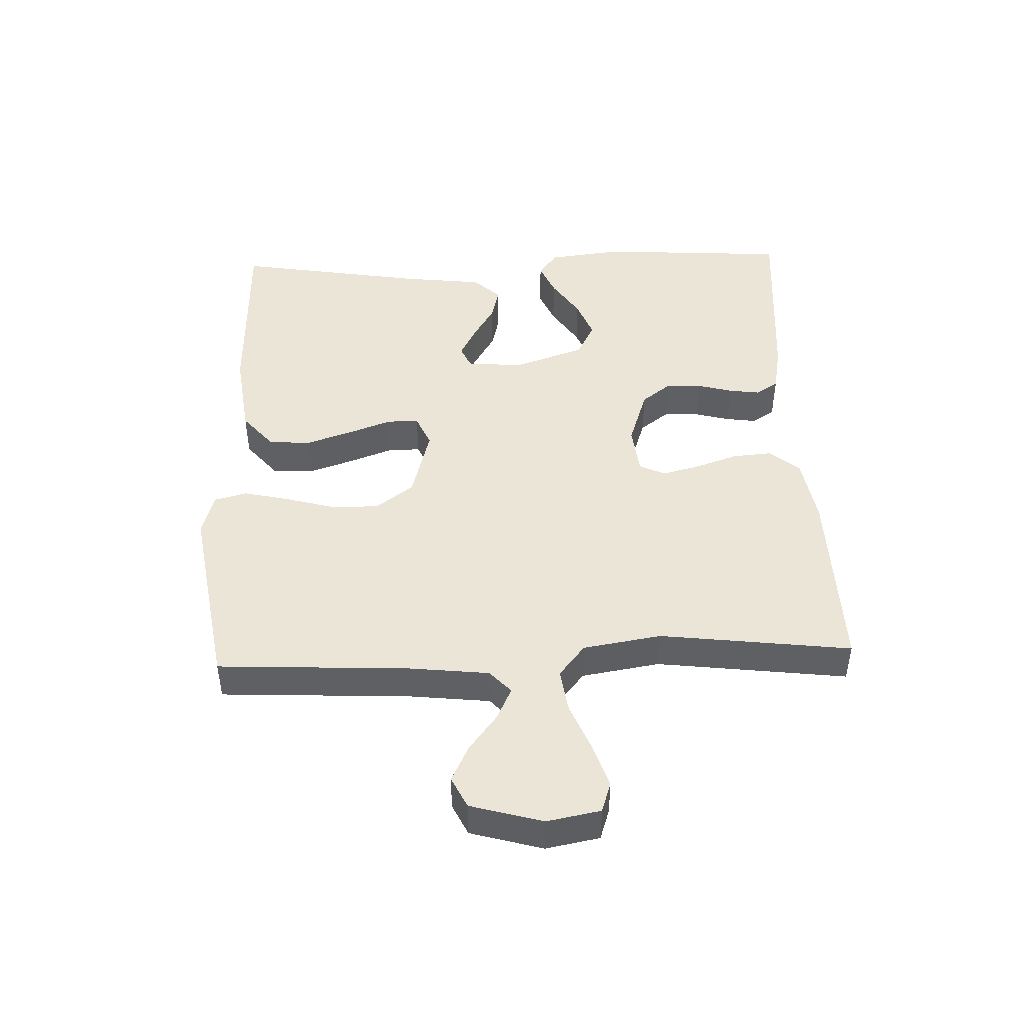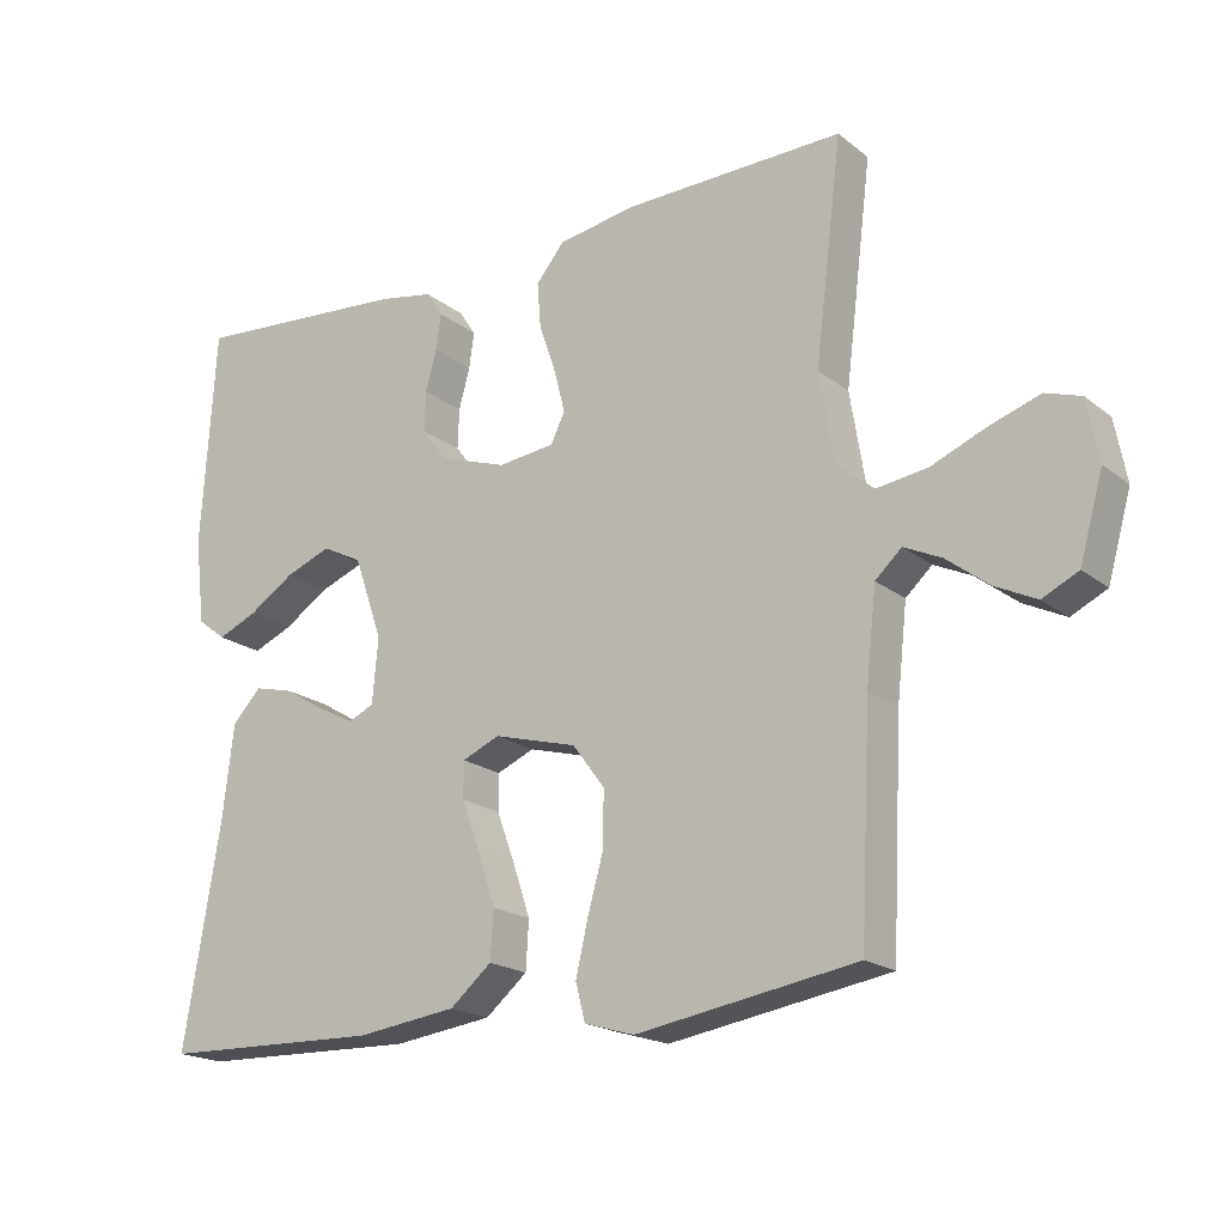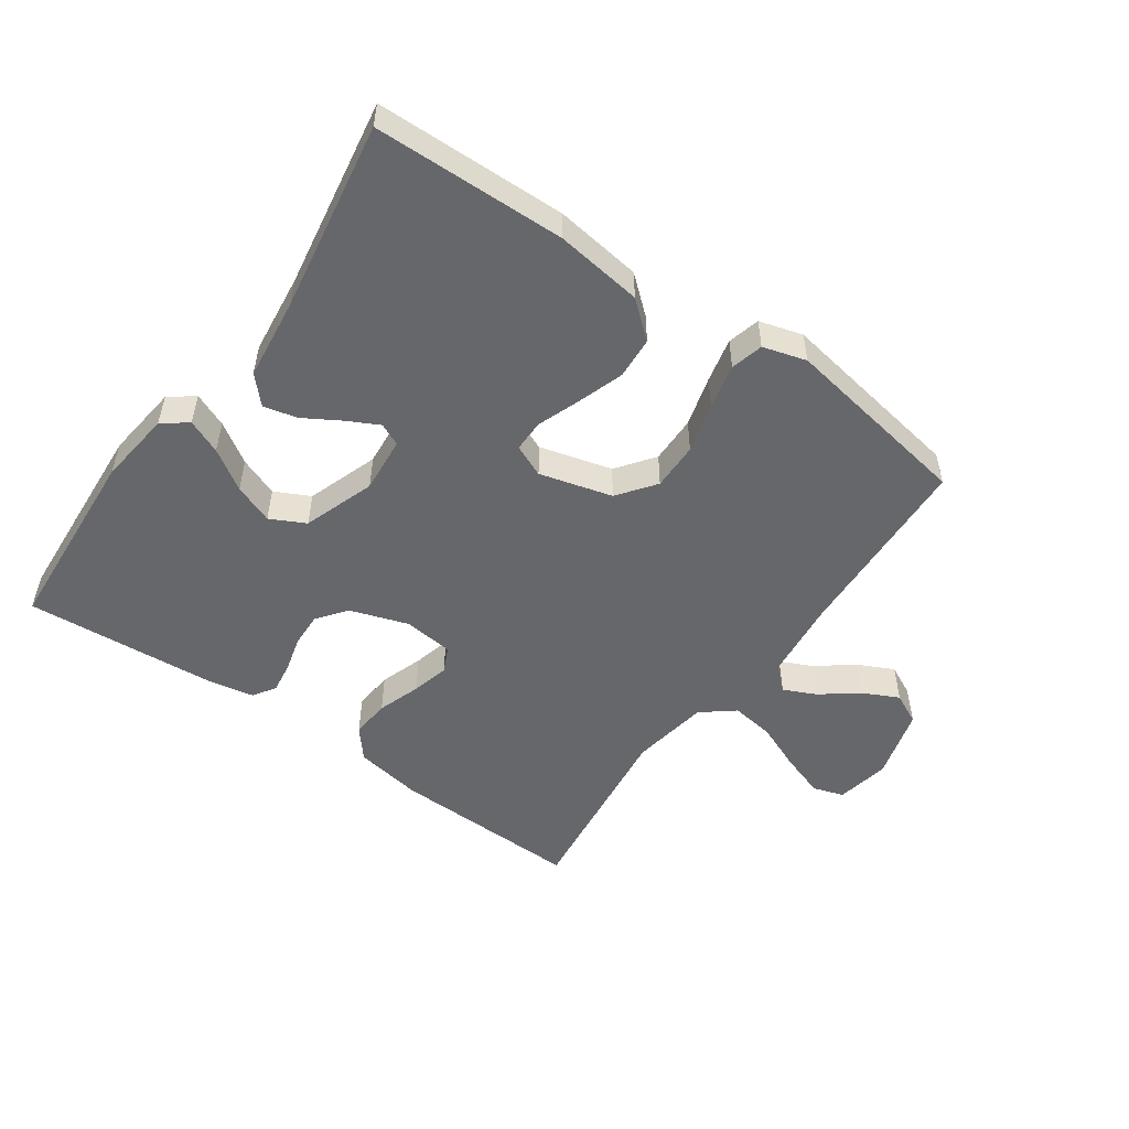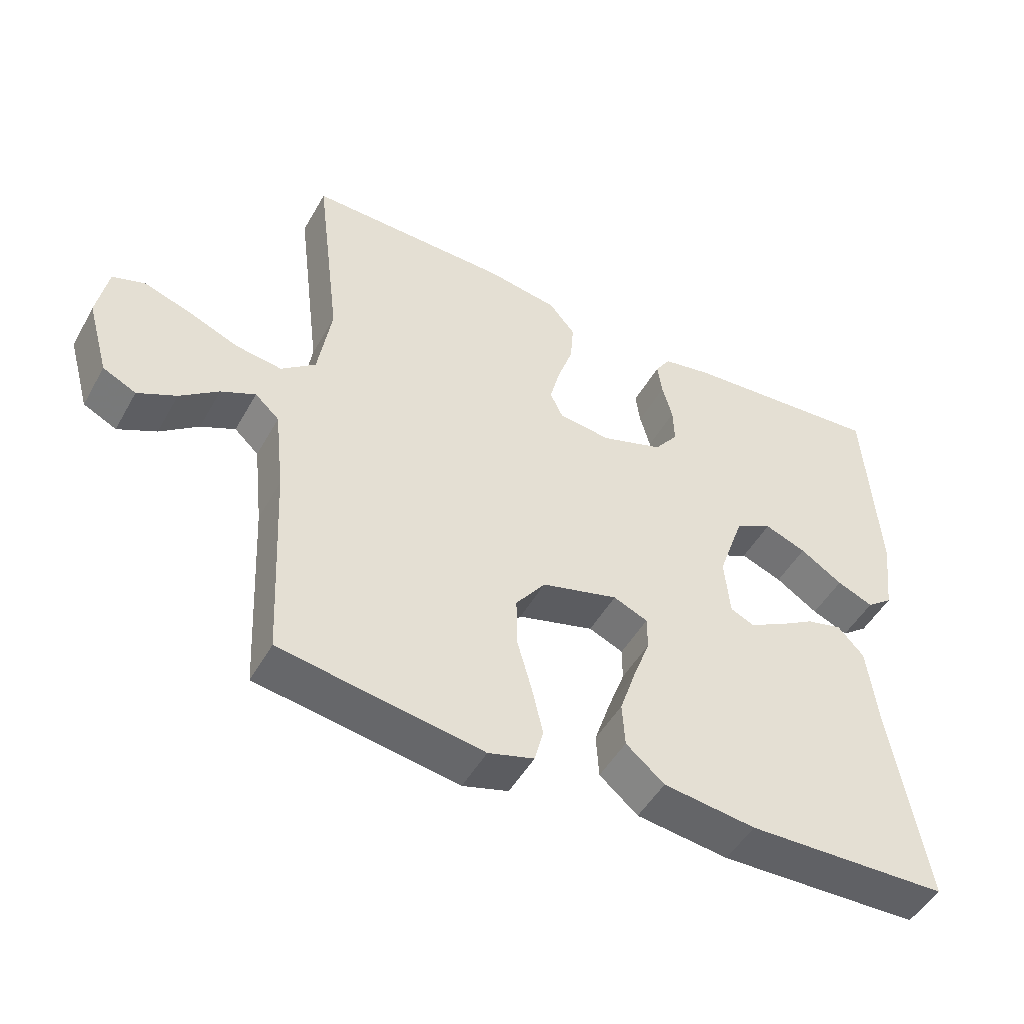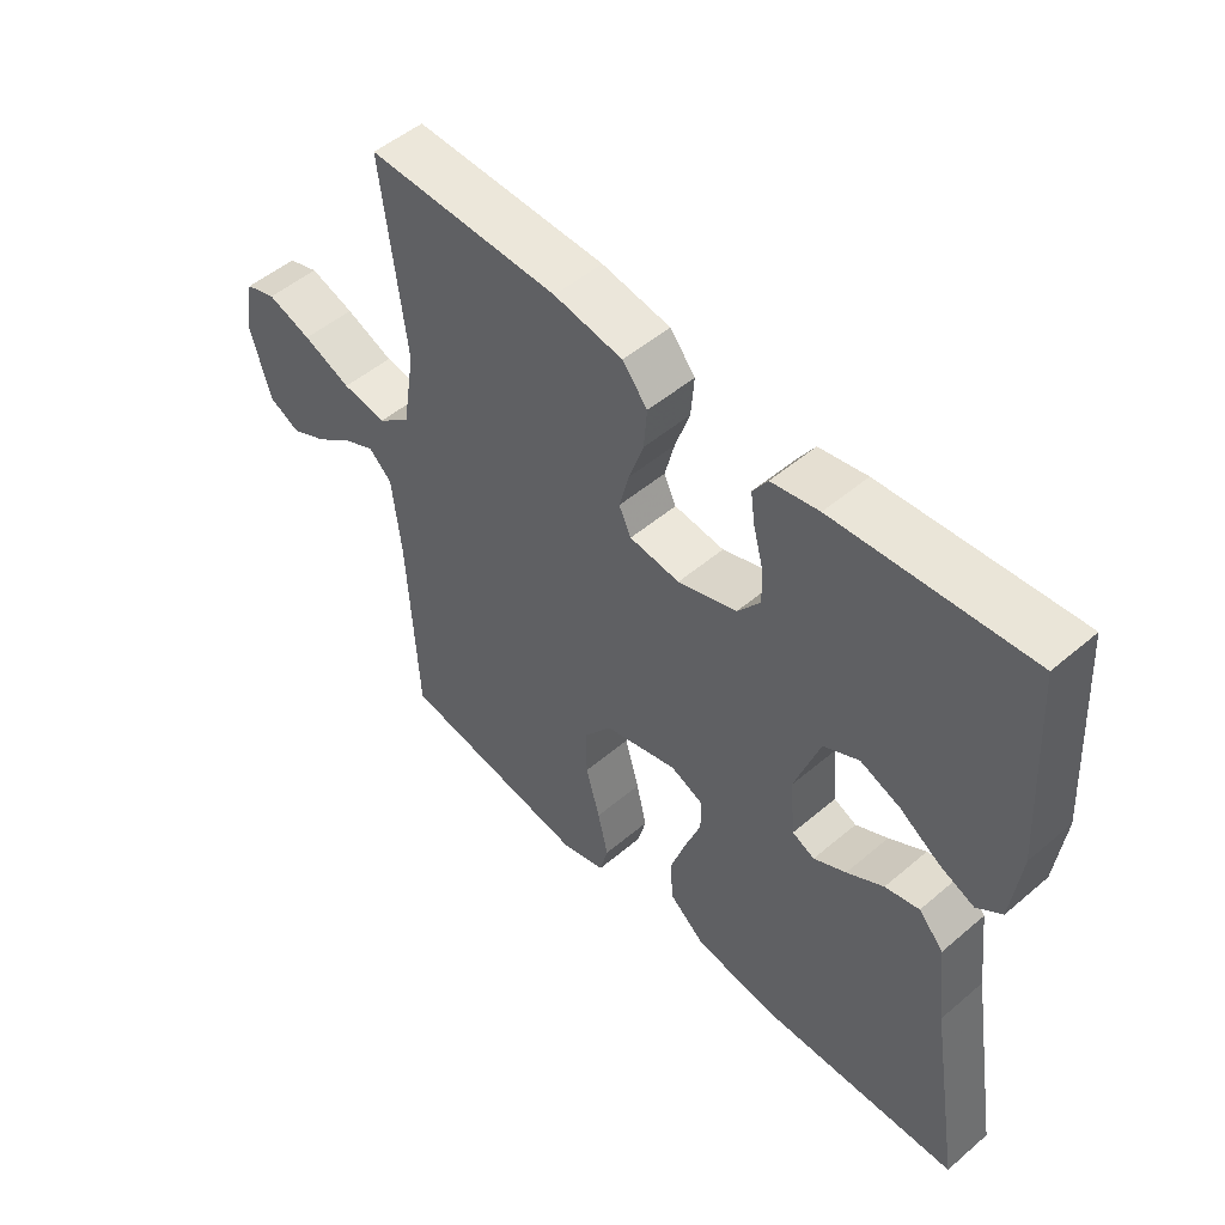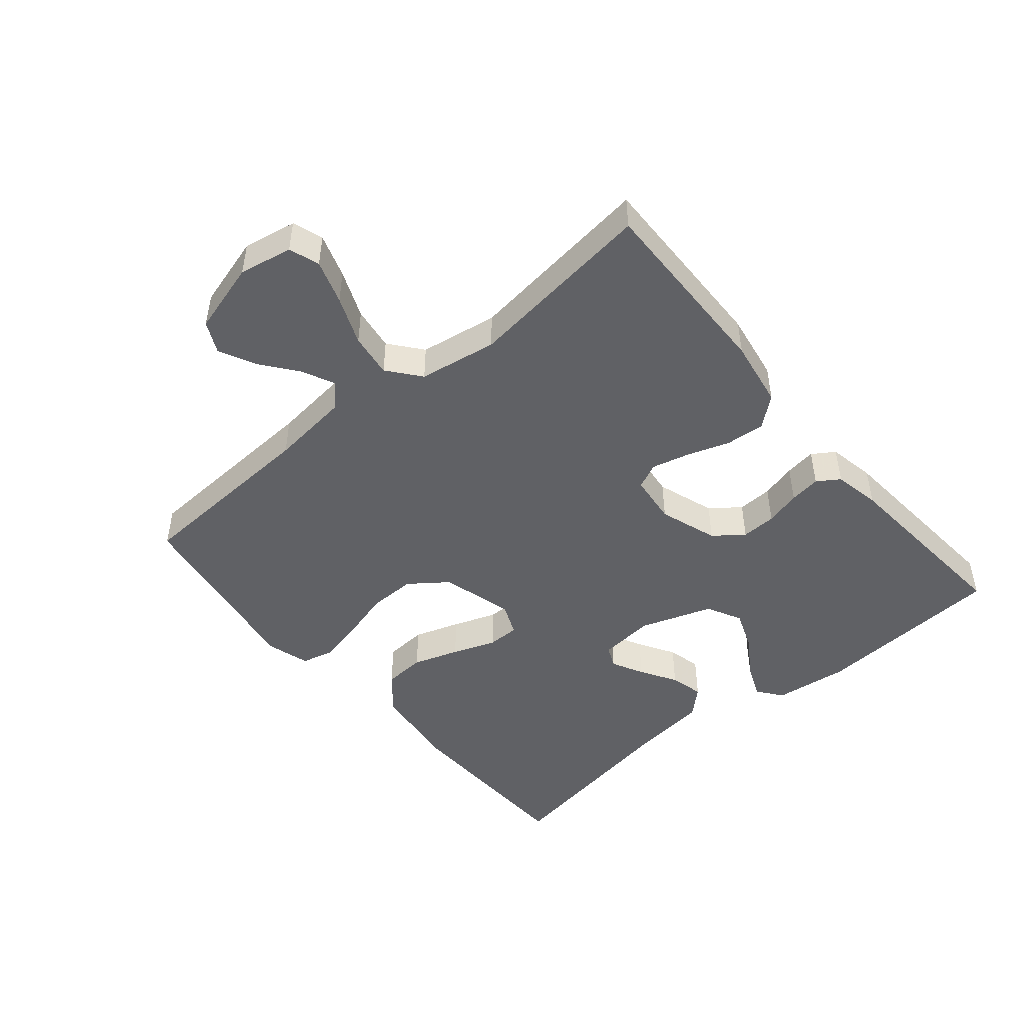
<metadata>
{"format":"obj","ext":"obj","renderer":"f3d","projection":"perspective","resolution":1024,"background":"white","views":[{"elev":45.9,"azim":-92.1,"up":"+Y"},{"elev":-19.2,"azim":-144.9,"up":"+Z"},{"elev":-52.0,"azim":144.7,"up":"+Y"},{"elev":-48.8,"azim":-28.3,"up":"+Z"},{"elev":50.9,"azim":47.2,"up":"+Z"},{"elev":-47.6,"azim":-49.9,"up":"+Y"}]}
</metadata>
<code>
v -0.5 0.07 -0.5
v -0.515 0.07 -0.2
v -0.529 0.07 -0.074
v -0.565 0.07 -0.041
v -0.616 0.07 -0.065
v -0.673 0.07 -0.109
v -0.73 0.07 -0.137
v -0.779 0.07 -0.113
v -0.811 0.07 0
v -0.795 0.07 0.084
v -0.747 0.07 0.1
v -0.678 0.07 0.077
v -0.603 0.07 0.046
v -0.534 0.07 0.036
v -0.483 0.07 0.077
v -0.463 0.07 0.2
v -0.5 0.07 0.5
v -0.2 0.07 0.493
v -0.093 0.07 0.475
v -0.054 0.07 0.428
v -0.059 0.07 0.366
v -0.082 0.07 0.299
v -0.097 0.07 0.24
v -0.078 0.07 0.2
v 0 0.07 0.191
v 0.092 0.07 0.222
v 0.127 0.07 0.268
v 0.125 0.07 0.323
v 0.11 0.07 0.379
v 0.103 0.07 0.428
v 0.126 0.07 0.463
v 0.2 0.07 0.477
v 0.5 0.07 0.5
v 0.519 0.07 0.2
v 0.505 0.07 0.083
v 0.466 0.07 0.053
v 0.412 0.07 0.076
v 0.349 0.07 0.117
v 0.287 0.07 0.141
v 0.232 0.07 0.113
v 0.193 0.07 0
v 0.201 0.07 -0.088
v 0.236 0.07 -0.104
v 0.286 0.07 -0.078
v 0.343 0.07 -0.044
v 0.396 0.07 -0.031
v 0.435 0.07 -0.073
v 0.45 0.07 -0.2
v 0.5 0.07 -0.5
v 0.2 0.07 -0.508
v 0.063 0.07 -0.49
v 0.006 0.07 -0.442
v 0.002 0.07 -0.376
v 0.026 0.07 -0.304
v 0.051 0.07 -0.236
v 0.051 0.07 -0.186
v 0 0.07 -0.164
v -0.114 0.07 -0.195
v -0.158 0.07 -0.254
v -0.157 0.07 -0.329
v -0.135 0.07 -0.408
v -0.119 0.07 -0.478
v -0.132 0.07 -0.529
v -0.2 0.07 -0.549
v -0.5 0 -0.5
v -0.515 0 -0.2
v -0.529 0 -0.074
v -0.565 0 -0.041
v -0.616 0 -0.065
v -0.673 0 -0.109
v -0.73 0 -0.137
v -0.779 0 -0.113
v -0.811 0 0
v -0.795 0 0.084
v -0.747 0 0.1
v -0.678 0 0.077
v -0.603 0 0.046
v -0.534 0 0.036
v -0.483 0 0.077
v -0.463 0 0.2
v -0.5 0 0.5
v -0.2 0 0.493
v -0.093 0 0.475
v -0.054 0 0.428
v -0.059 0 0.366
v -0.082 0 0.299
v -0.097 0 0.24
v -0.078 0 0.2
v 0 0 0.191
v 0.092 0 0.222
v 0.127 0 0.268
v 0.125 0 0.323
v 0.11 0 0.379
v 0.103 0 0.428
v 0.126 0 0.463
v 0.2 0 0.477
v 0.5 0 0.5
v 0.519 0 0.2
v 0.505 0 0.083
v 0.466 0 0.053
v 0.412 0 0.076
v 0.349 0 0.117
v 0.287 0 0.141
v 0.232 0 0.113
v 0.193 0 0
v 0.201 0 -0.088
v 0.236 0 -0.104
v 0.286 0 -0.078
v 0.343 0 -0.044
v 0.396 0 -0.031
v 0.435 0 -0.073
v 0.45 0 -0.2
v 0.5 0 -0.5
v 0.2 0 -0.508
v 0.063 0 -0.49
v 0.006 0 -0.442
v 0.002 0 -0.376
v 0.026 0 -0.304
v 0.051 0 -0.236
v 0.051 0 -0.186
v 0 0 -0.164
v -0.114 0 -0.195
v -0.158 0 -0.254
v -0.157 0 -0.329
v -0.135 0 -0.408
v -0.119 0 -0.478
v -0.132 0 -0.529
v -0.2 0 -0.549
f 63 64 1 2
f 60 61 62 63
f 60 63 2 3
f 59 60 3 4
f 58 59 4
f 57 58 4
f 52 53 54 55
f 50 51 52 55
f 48 49 50 55
f 48 55 56
f 47 48 56 57
f 44 45 46 47
f 43 44 47
f 35 36 37 38
f 35 38 39
f 34 35 39
f 33 34 39
f 32 33 39 40
f 28 29 30 31
f 27 28 31 32
f 19 20 21 22
f 19 22 23
f 16 17 18 19
f 15 16 19 23
f 14 15 23 24
f 10 11 12 13
f 8 9 10 13
f 8 13 14
f 5 6 7 8
f 4 5 8 14
f 43 47 57
f 42 43 57 4
f 41 42 4 14
f 27 32 40 41
f 26 27 41
f 25 26 41
f 14 24 25 41
f 66 65 128 127
f 127 126 125 124
f 67 66 127 124
f 68 67 124 123
f 68 123 122
f 68 122 121
f 119 118 117 116
f 119 116 115 114
f 119 114 113 112
f 120 119 112
f 121 120 112 111
f 111 110 109 108
f 111 108 107
f 102 101 100 99
f 103 102 99
f 103 99 98
f 103 98 97
f 104 103 97 96
f 95 94 93 92
f 96 95 92 91
f 86 85 84 83
f 87 86 83
f 83 82 81 80
f 87 83 80 79
f 88 87 79 78
f 77 76 75 74
f 77 74 73 72
f 78 77 72
f 72 71 70 69
f 78 72 69 68
f 121 111 107
f 68 121 107 106
f 78 68 106 105
f 105 104 96 91
f 105 91 90
f 105 90 89
f 105 89 88 78
f 1 65 66 2
f 2 66 67 3
f 3 67 68 4
f 4 68 69 5
f 5 69 70 6
f 6 70 71 7
f 7 71 72 8
f 8 72 73 9
f 9 73 74 10
f 10 74 75 11
f 11 75 76 12
f 12 76 77 13
f 13 77 78 14
f 14 78 79 15
f 15 79 80 16
f 16 80 81 17
f 17 81 82 18
f 18 82 83 19
f 19 83 84 20
f 20 84 85 21
f 21 85 86 22
f 22 86 87 23
f 23 87 88 24
f 24 88 89 25
f 25 89 90 26
f 26 90 91 27
f 27 91 92 28
f 28 92 93 29
f 29 93 94 30
f 30 94 95 31
f 31 95 96 32
f 32 96 97 33
f 33 97 98 34
f 34 98 99 35
f 35 99 100 36
f 36 100 101 37
f 37 101 102 38
f 38 102 103 39
f 39 103 104 40
f 40 104 105 41
f 41 105 106 42
f 42 106 107 43
f 43 107 108 44
f 44 108 109 45
f 45 109 110 46
f 46 110 111 47
f 47 111 112 48
f 48 112 113 49
f 49 113 114 50
f 50 114 115 51
f 51 115 116 52
f 52 116 117 53
f 53 117 118 54
f 54 118 119 55
f 55 119 120 56
f 56 120 121 57
f 57 121 122 58
f 58 122 123 59
f 59 123 124 60
f 60 124 125 61
f 61 125 126 62
f 62 126 127 63
f 63 127 128 64
f 64 128 65 1

</code>
